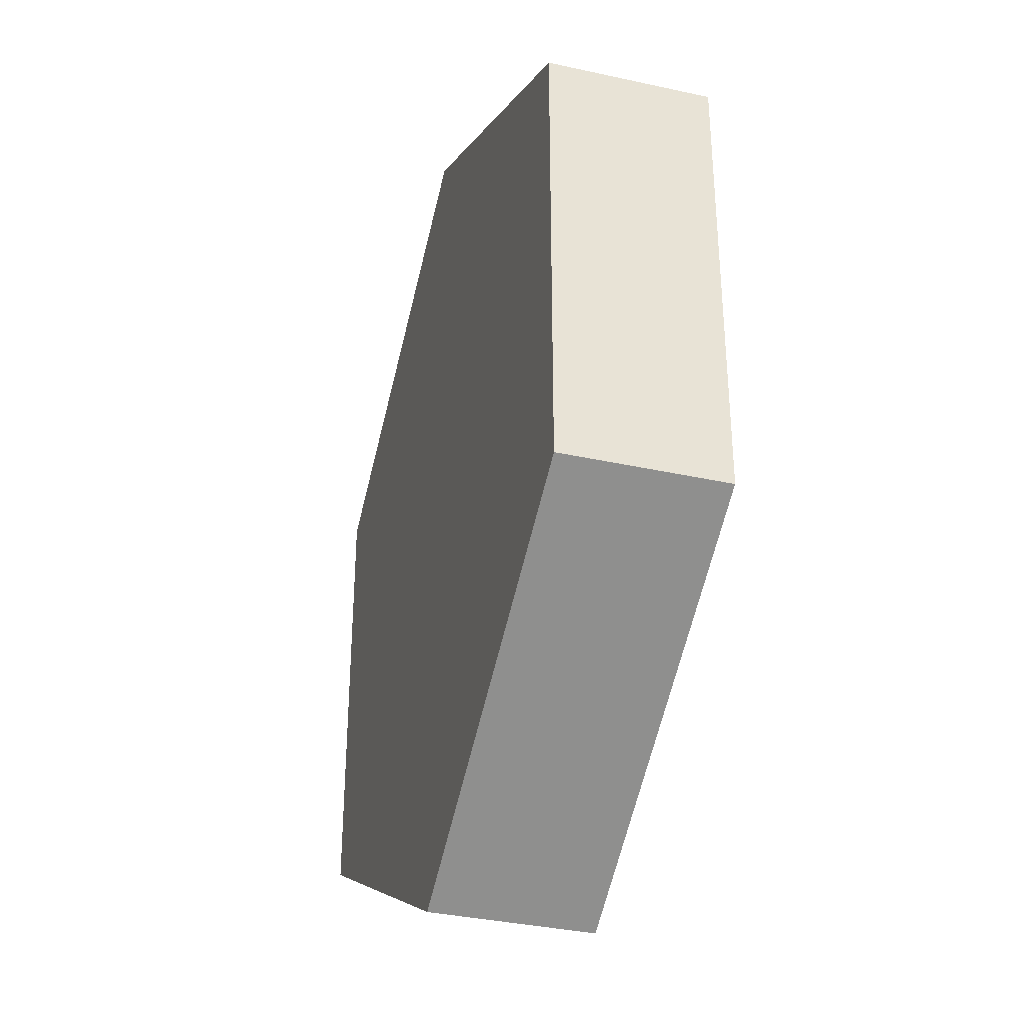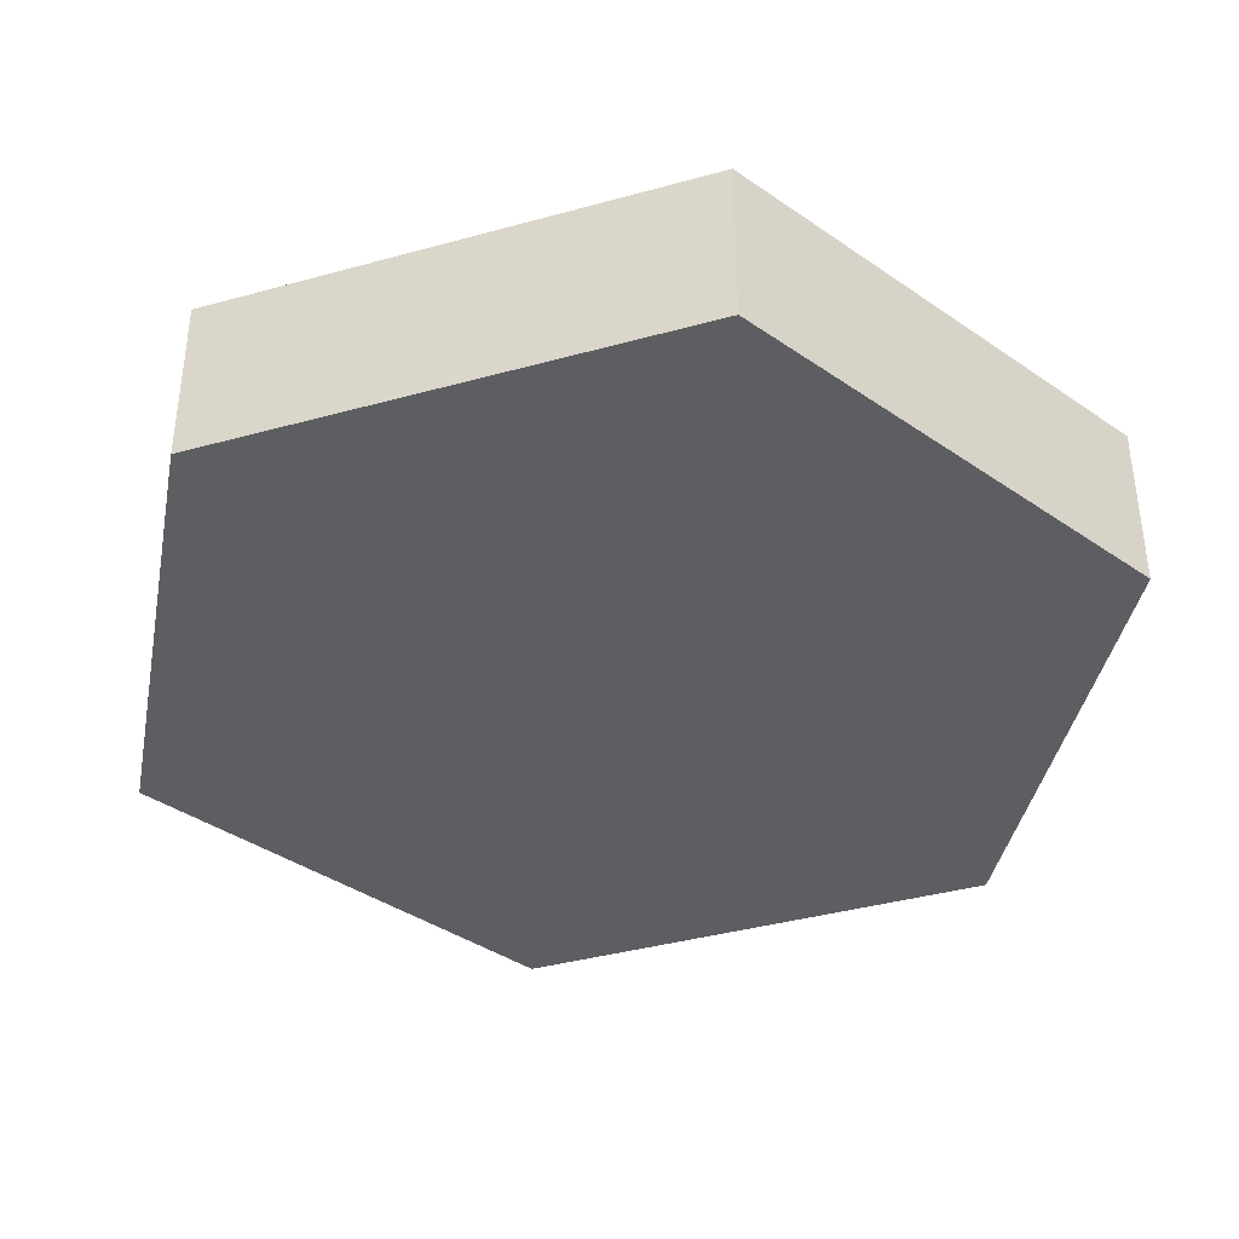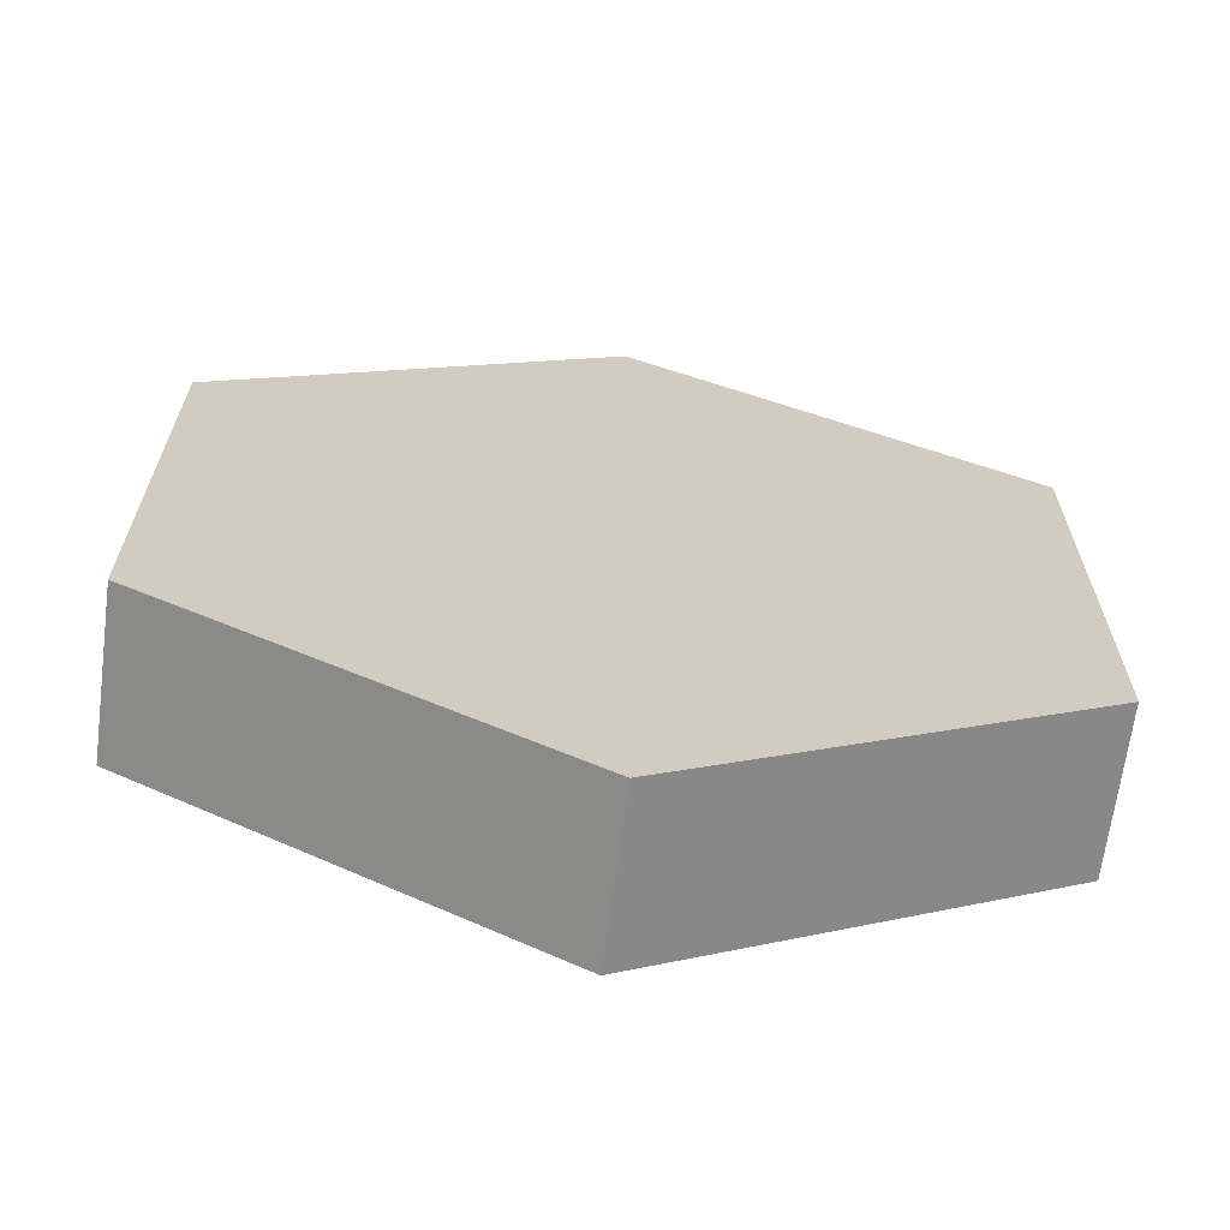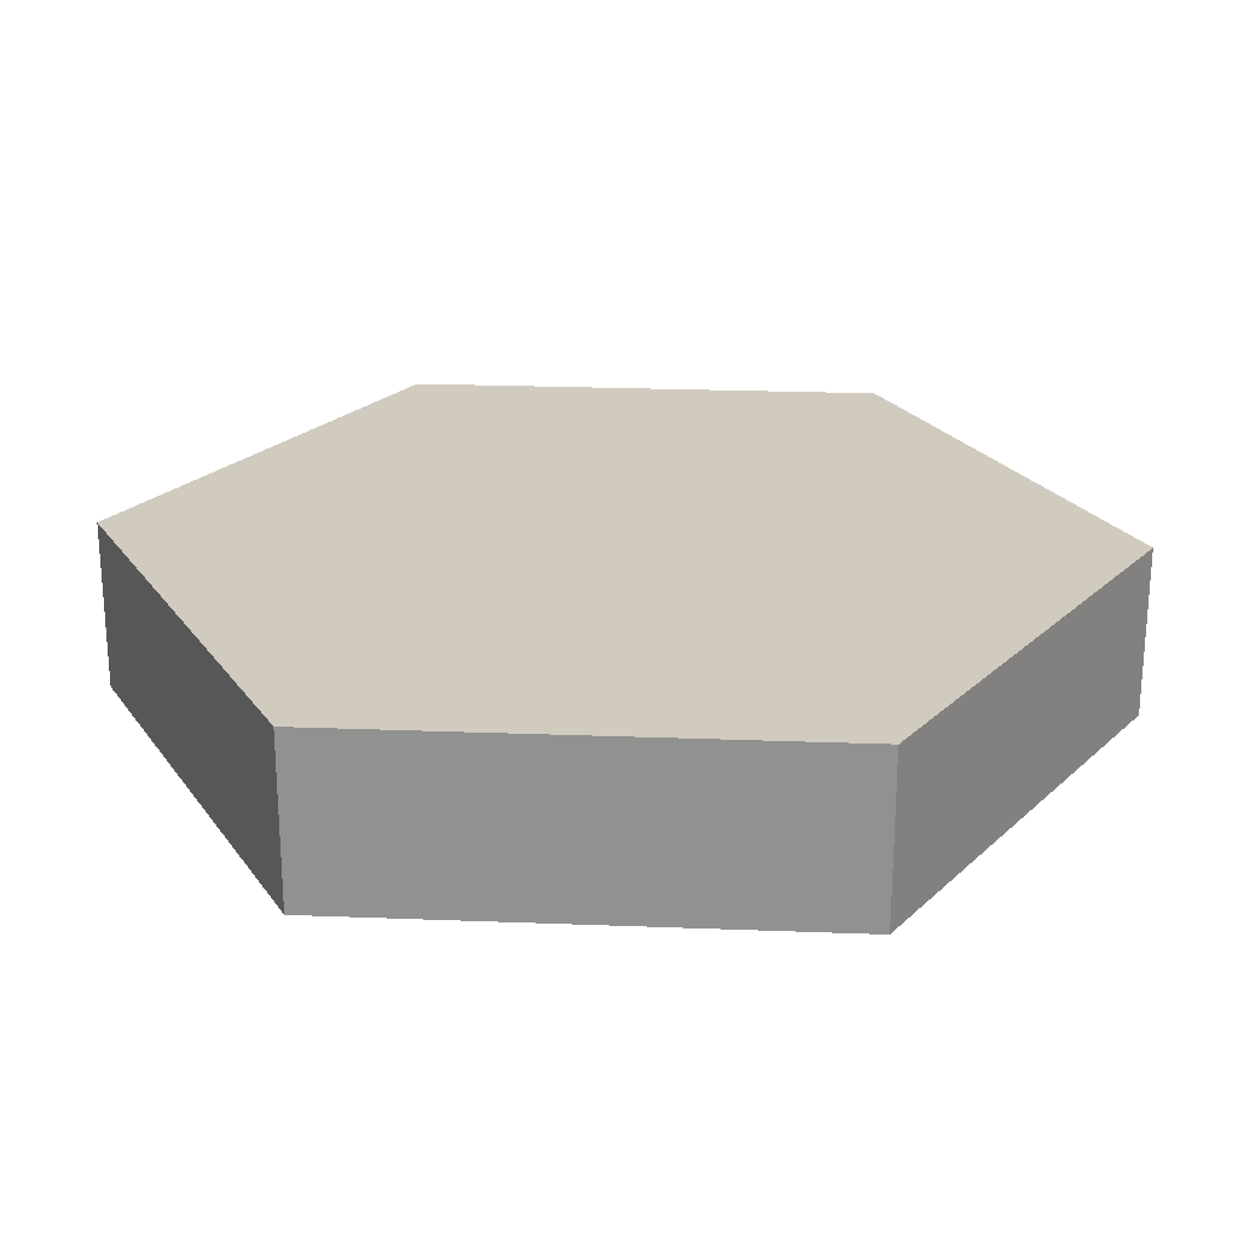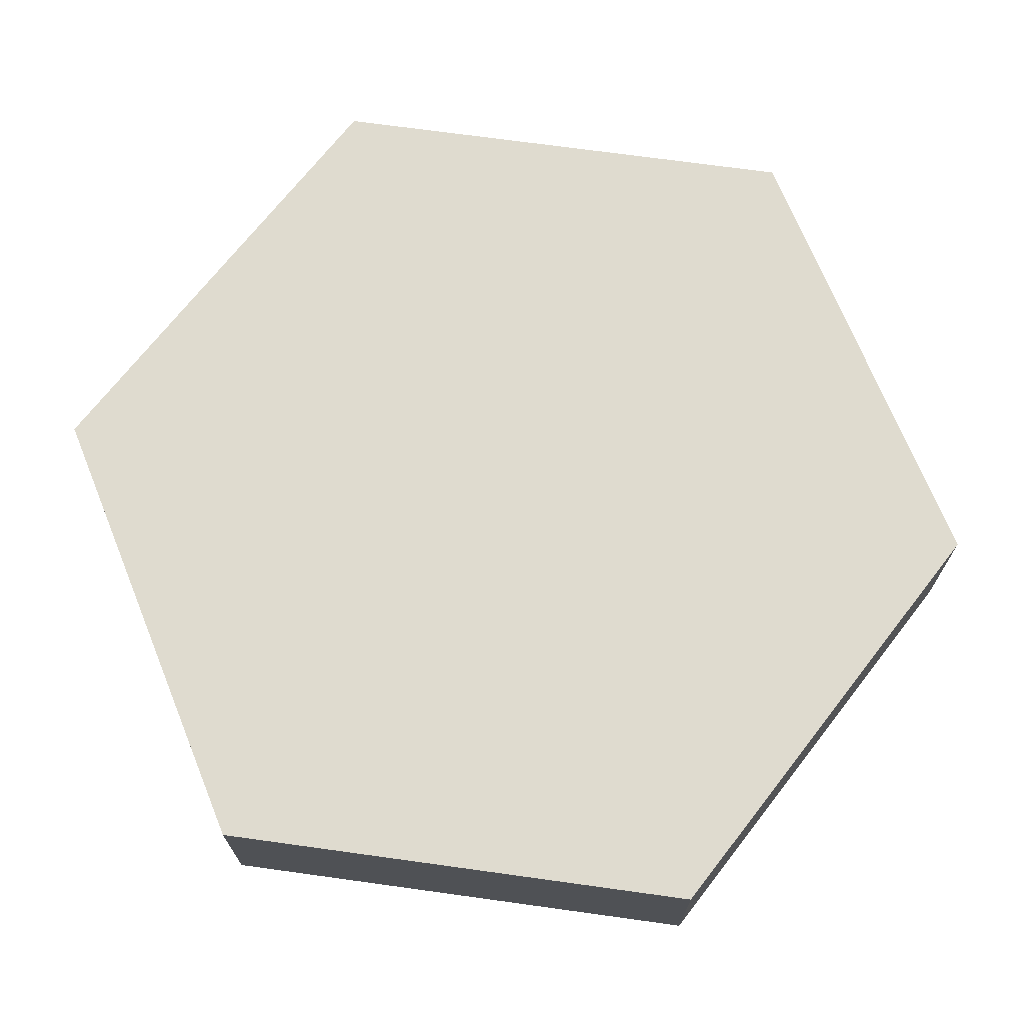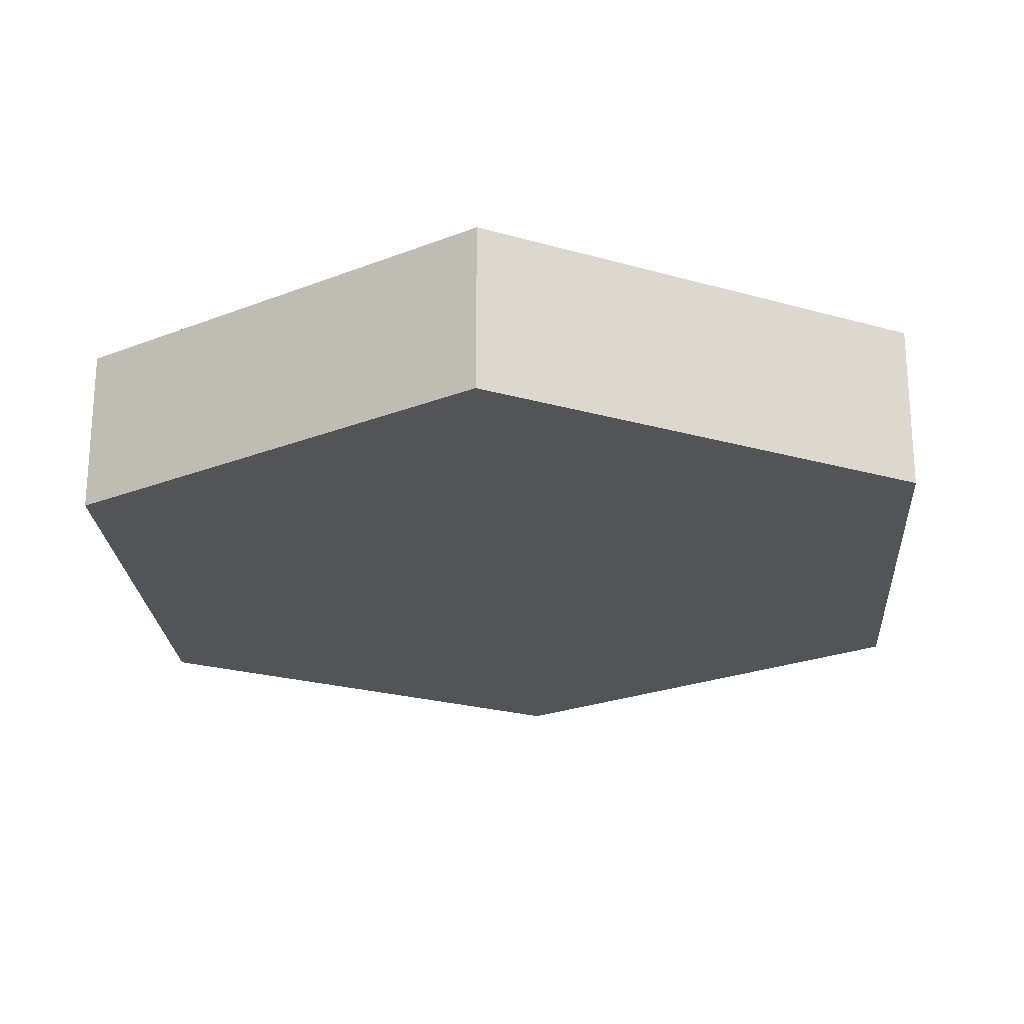
<metadata>
{"format":"obj","ext":"obj","renderer":"f3d","projection":"perspective","resolution":1024,"background":"white","views":[{"elev":-35.7,"azim":-106.2,"up":"+Z"},{"elev":-39.1,"azim":-70.9,"up":"+Y"},{"elev":-66.3,"azim":-7.4,"up":"+Z"},{"elev":23.5,"azim":33.7,"up":"+Y"},{"elev":70.5,"azim":-22.1,"up":"+Y"},{"elev":-23.1,"azim":63.9,"up":"+Y"}]}
</metadata>
<code>
o Hex
v -0.5 0.1 0.2887
v -0.5 0.2 0.2887
v -0.5 0.2 -0.2887
v -0.5 0.1 -0.2887
v 0 0.2 -0.5774
v 0 0.1 -0.5774
v 0.5 0.2 -0.2887
v 0 0.2 0.5774
v 0.5 0.2 0.2887
v 0 0.1 0.5774
v 0.5 0.1 0.2887
v 0.5 0.1 -0.2887
v 0 0 -0.5774
v -0.5 0 -0.2887
v 0.5 -0 0.2887
v 0.5 0 -0.2887
v 0 -0 0.5774
v -0.5 -0 0.2887
f 1 2 3 4
f 3 5 6 4
f 7 5 3 2 8 9
f 9 8 10 11
f 8 2 1 10
f 9 11 12 7
f 5 7 12 6
f 4 6 13 14
f 11 15 16 12
f 11 10 17 15
f 18 1 4 14
f 13 16 15 17 18 14
f 10 1 18 17
f 6 12 16 13

</code>
